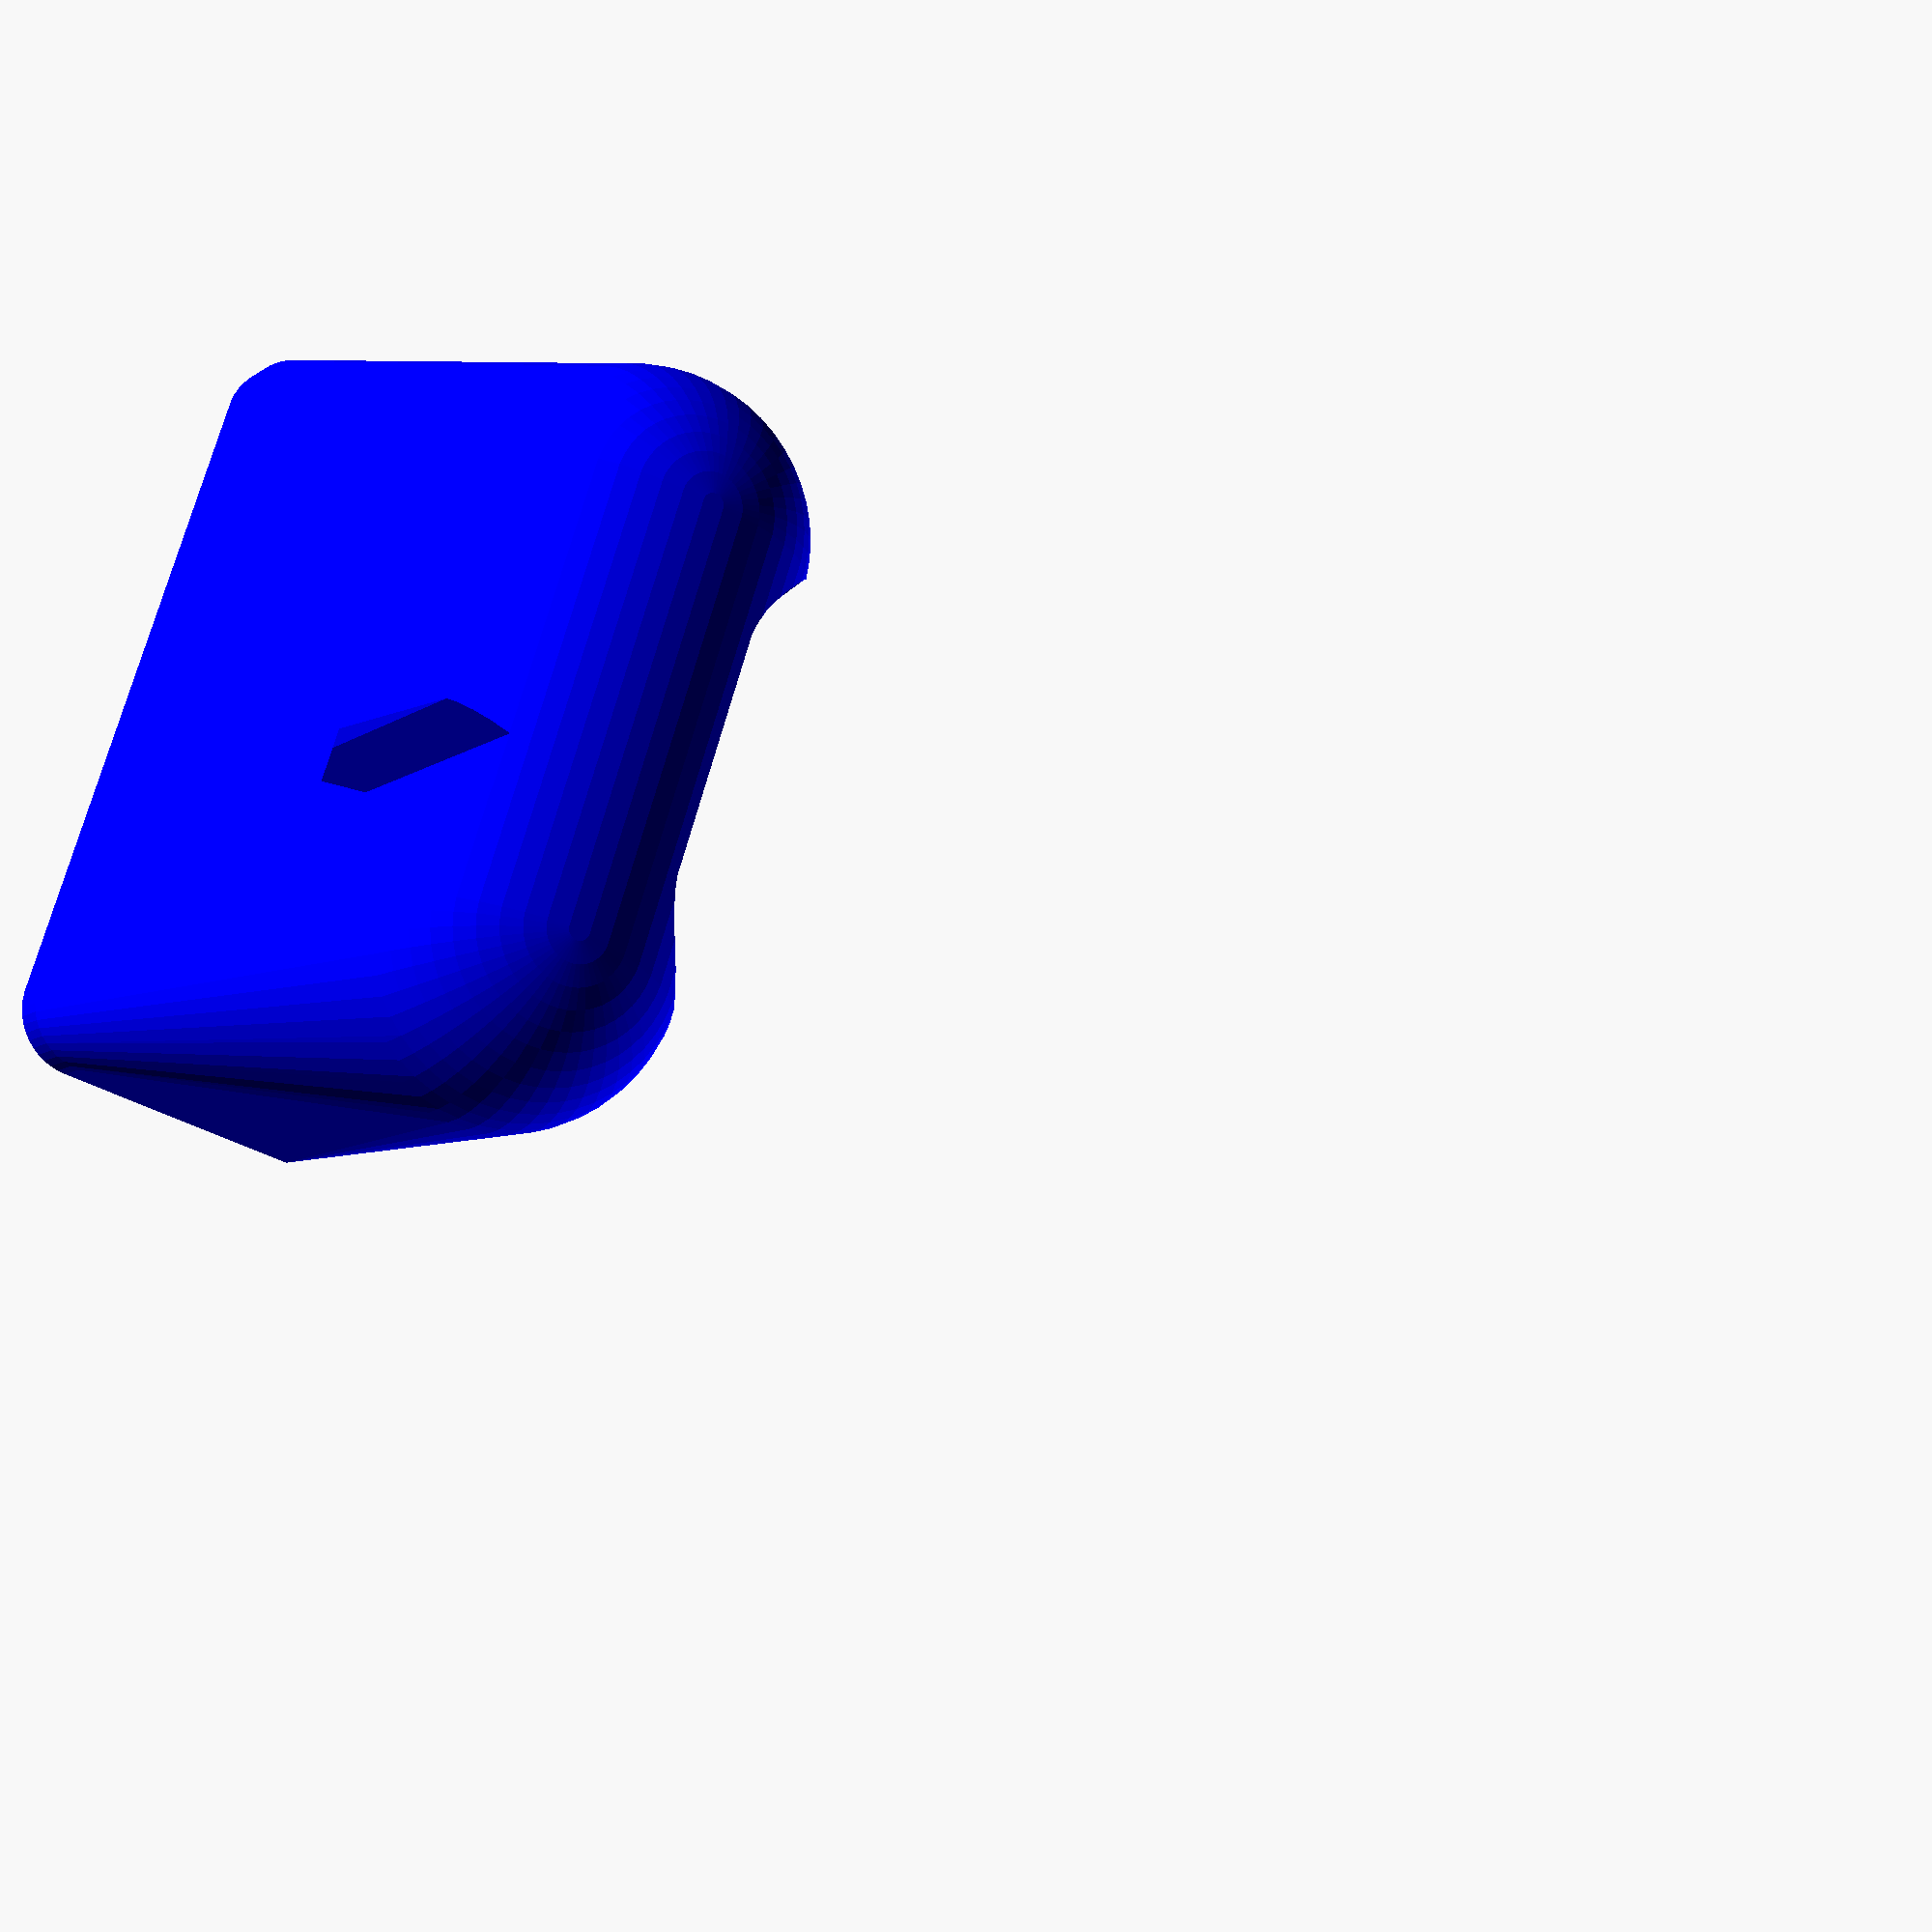
<openscad>
$fn = 50;

// The dimensions of the metal extruded bar.
BAR_WIDTH = 31;
BAR_THICKNESS = 16;
BAR_MATERIAL_THICKNESS = 1;

// Dimensions of the line-of-life board
LOL_WIDTH = 40;
LOL_LENGTH = 204/3;
LOL_BOARD_THICKNESS = 2;
// Size of the pins sticking out of the back
LOL_PIN_THICKNESS = 4;
// Gap between the pins and left/right edges of the board
LOL_LIP = 3.7;
// Size of the components sticking out of the front of the board
LOL_COMPONENT_THICKNESS = 10;
// Size of area where components exist flush with the edge of the board opposite
// the LEDs (i.e. the header pins and smoothing capacitor)
LOL_LEFT_GAP = 5; // On the left edge of the board (LEDs on top)
LOL_RIGHT_GAP = 36; // On the right edge of the board (LEDs on top)
// The width of the above gaps
LOL_GAP_WIDTH = 20;

// Thickness of the board backing plate
BCK_THICKNESS = 1;
// Radius of the cylindrical clips in the board backing plate
BCK_CLIP_RADIUS = LOL_LIP * 0.75;


// M4 bot/nut sizes
M4_BOLT_HEAD_RADIUS = 6/2;
M4_BOLT_HEAD_HEIGHT = 2.5;
M4_BOLT_RADIUS = 3.5/2;
M4_NUT_RADIUS = 3.5;
M4_NUT_HEIGHT = 2.5;


// Amount of aditional boarder around the mounting plates
MNT_BORDER = 5;
// Size of the ends of the mounting plates
MNT_END_LENGTH = 20;
// Thickness of the mount plate
MNT_THICKNESS = 3.5;
// Size of the protrusions from the base of the bottom mounting plate
MNT_BASE_THICKNESS = (LOL_COMPONENT_THICKNESS + MNT_BORDER - MNT_THICKNESS) * 1.05;
// Rounding of the mount base
MNT_BASE_ROUNDING = MNT_BASE_THICKNESS*0.35;
// Thickness of the top mounting plate
MNT_TOP_THICKNESS = 2.5;
// Rounding of the mount top
MNT_TOP_ROUNDING = MNT_TOP_THICKNESS*0.35;

// Dimensions of the micro-switch
MNT_SWITCH_WIDTH = 21.5;
MNT_SWITCH_THICKNESS = 7.35;
MNT_SWITCH_DEPTH = 11.7;

// Dimensions of the LDR & LED
MNT_LDR_RADIUS = 6.1/2;
MNT_LED_RADIUS = 4.2/2;

// Depth of the component area of the mount
MNT_COMPONENT_DEPTH = 7;

// Size of the cable exiting the mounting
MNT_CABLE_WIDTH = 20;
MNT_CABLE_THICKNESS = 2.5;

// Thickness of the material gripping components in the base of the mount
MNT_COMPONENT_GRIP_THICKNESS = 5;

// 3D printed mount handle dimensions
MNT_HANDLE_LENGTH = LOL_LENGTH * 0.6666;
MNT_HANDLE_RADIUS = 13;
MNT_HANDLE_OFFSET = MNT_HANDLE_RADIUS*2;

// Size of material surrounding the bar in the extruded mount handle
MNT_BAR_GRIP_THICKNESS = 3;


// Offset for the center of the right-hand nut/bolt
MNT_BOLT_RIGHT_X = ( MNT_BASE_ROUNDING + 2*MNT_LDR_RADIUS + 2*MNT_LED_RADIUS
                   + LOL_WIDTH + 2*MNT_BORDER - MNT_SWITCH_WIDTH - MNT_BASE_ROUNDING
                   ) / 2;
MNT_BOLT_RIGHT_Y = -MNT_END_LENGTH/2;

// Offset for the center of the left-hand nut/bolt
MNT_BOLT_LEFT_X = ( LOL_WIDTH + 2*MNT_BORDER
                  ) - MNT_BOLT_RIGHT_X;
MNT_BOLT_LEFT_Y = LOL_LENGTH + MNT_END_LENGTH/2;


////////////////////////////////////////////////////////////////////////////////
// Aluminium extrusion
////////////////////////////////////////////////////////////////////////////////

module extrusion(length = LOL_LENGTH, hollow = true) {
	color([0.9,0.9,0.9])
	difference () {
		hull() {
			translate([BAR_THICKNESS/2, BAR_THICKNESS/2, 0])
				cylinder(length, r = BAR_THICKNESS/2);
			
			translate([BAR_THICKNESS/2 + BAR_WIDTH - BAR_THICKNESS/2, BAR_THICKNESS/2, 0])
				cylinder(length, r = BAR_THICKNESS/2);
		}
		
		if (hollow)
			translate([0,0,-0.5])
				hull() {
					translate([BAR_THICKNESS/2, BAR_THICKNESS/2, 0])
						cylinder(length+1, r = BAR_THICKNESS/2 - BAR_MATERIAL_THICKNESS);
					
					translate([BAR_THICKNESS/2 + BAR_WIDTH - BAR_THICKNESS/2, BAR_THICKNESS/2, 0])
						cylinder(length+1, r = BAR_THICKNESS/2 - BAR_MATERIAL_THICKNESS);
				}
	}
}


////////////////////////////////////////////////////////////////////////////////
// Circuit Board
////////////////////////////////////////////////////////////////////////////////

module lol_board() {
	// The board
	color([222/255, 205/255, 164/255])
	cube([LOL_WIDTH, LOL_BOARD_THICKNESS, LOL_LENGTH]);
	// The pins out of the back
	color([0.8, 0.8, 0.8])
	translate([LOL_LIP,LOL_BOARD_THICKNESS,0])
	cube([LOL_WIDTH - 2*LOL_LIP, LOL_PIN_THICKNESS, LOL_LENGTH]);
	
	// Shifters for reference
	color([0.6, 0.6, 0.6])
	for (i = [0:4]) {
		echo(i);
		translate([ LOL_LIP + LOL_LENGTH/40
		          , -LOL_COMPONENT_THICKNESS*0.7
		          , ((0.5 + i) * (LOL_LENGTH / 5)) - 5
		          ])
		cube([LOL_WIDTH/2, LOL_COMPONENT_THICKNESS*0.7, 10]);
	}
	
	// LEDs for reference
	color([0.6, 0.6, 1.0])
	for (i = [0:39]) {
		echo(i);
		translate([ LOL_LIP + LOL_LENGTH/40/2
		          , -LOL_COMPONENT_THICKNESS
		          , (0.5 + i) * (LOL_LENGTH / 40)
		          ])
		rotate([-90, 0, 0])
		cylinder(LOL_COMPONENT_THICKNESS, r = LOL_LENGTH/40/2);
	}
	
	// Areas where sockets/caps live
	color([0.2,0.2,0.2])
	translate([LOL_WIDTH-LOL_GAP_WIDTH, -LOL_COMPONENT_THICKNESS*0.5, 0])
	cube([LOL_GAP_WIDTH, LOL_COMPONENT_THICKNESS*0.5, LOL_LEFT_GAP]);
	
	color([0.2,0.2,0.2])
	translate([ LOL_WIDTH-LOL_GAP_WIDTH
	          , -LOL_COMPONENT_THICKNESS*0.5
	          , LOL_LENGTH - LOL_RIGHT_GAP
	          ])
	cube([LOL_GAP_WIDTH, LOL_COMPONENT_THICKNESS*0.5, LOL_RIGHT_GAP]);
	
	// Pins
	for (i = [0:6]) {
		color([0.8,0.8,0.8])
		translate([ LOL_WIDTH - LOL_GAP_WIDTH * ((0.5 + i) / 7)
		          , -LOL_COMPONENT_THICKNESS*0.25 - 0.5
		          , -7
		          ])
		cylinder(7, r=1);
	}
}


////////////////////////////////////////////////////////////////////////////////
// Board Backing/mounting
////////////////////////////////////////////////////////////////////////////////

module board_backing_clip() {
	difference () {
		union () {
			translate([0, BCK_THICKNESS, 0])
			rotate([90, 0, 0])
			cylinder(LOL_BOARD_THICKNESS + LOL_PIN_THICKNESS, r=BCK_CLIP_RADIUS);
			
			translate([0, BCK_THICKNESS - LOL_BOARD_THICKNESS - LOL_PIN_THICKNESS, 0])
			sphere(r = BCK_CLIP_RADIUS);
		}
		
		translate([0, -LOL_BOARD_THICKNESS - LOL_PIN_THICKNESS, -BCK_CLIP_RADIUS])
		cube([ BCK_CLIP_RADIUS+1
		     , LOL_BOARD_THICKNESS + LOL_PIN_THICKNESS
		     , BCK_CLIP_RADIUS*3
		     ]);
	}
}

module board_backing(num_hex_x = 9, hex_width = 0.85, rim_width = 0.2, num_clips = 5) {
	color([0,0,1]) {
		// Borders
		difference() {
			// Outer
			cube([LOL_WIDTH, BCK_THICKNESS, LOL_LENGTH]);
			
			// Inner rim boundry
			translate([rim_width*LOL_WIDTH*0.5,-0.5,rim_width*LOL_WIDTH*0.5])
			cube([ LOL_WIDTH * (1-rim_width)
			     , BCK_THICKNESS+1
			     , LOL_LENGTH - (LOL_WIDTH * rim_width)
			     ]);
		}
		
		// Hexagonal Mesh
		intersection() {
			// Board-sized area
			translate([0,-0.5,0])
			cube([LOL_WIDTH, BCK_THICKNESS+1, LOL_LENGTH]);
			
			// Raw mesh
			scale([LOL_WIDTH/num_hex_x, 1, LOL_WIDTH/num_hex_x])
			for (y = [0 : ceil(LOL_LENGTH / (LOL_WIDTH/(num_hex_x/1.5))) - 1]) {
				for (x = [0 : num_hex_x - 1]) {
					translate([x*1.5, 0, y*sqrt(3) + (x%2) * (sqrt(3)/2)])
					rotate([-90, 0, 0])
					difference() {
						cylinder(BCK_THICKNESS, r = 1, $fn=6);
						translate([0,0,-0.5])
						cylinder(BCK_THICKNESS+1, r = hex_width, $fn=6);
					}
				}
			}
		}
		
		// Clips
		for (x = [0, LOL_WIDTH]) {
			for (y = [0:num_clips-1]) {
				translate([ x
				          , 0
				          , (y+0.5) * (LOL_LENGTH/num_clips)
				          ])
				rotate([0, x ? 180 : 0, 0])
				board_backing_clip();
			}
		}
	}
}


////////////////////////////////////////////////////////////////////////////////
// Plan B: A three-part mount which can be bolted together.
////////////////////////////////////////////////////////////////////////////////


module mount_bottom_end() {
	hull () {
		translate([0, -MNT_END_LENGTH + MNT_BASE_ROUNDING, 0])
		cube([ LOL_WIDTH + 2*MNT_BORDER
		     , MNT_END_LENGTH - MNT_BASE_ROUNDING + 0.01
		     , MNT_THICKNESS
		     ]);
		
		for (x = [ MNT_BASE_ROUNDING
		         , LOL_WIDTH + 2*MNT_BORDER - MNT_BASE_ROUNDING
		         ]) {
			translate([ x
			          , -MNT_END_LENGTH + MNT_BASE_ROUNDING
			          , 0])
			cylinder(MNT_THICKNESS, r = MNT_BASE_ROUNDING);
		}
		
		for (y = [ -MNT_BASE_ROUNDING
		         , -MNT_END_LENGTH + MNT_BASE_ROUNDING
		         ]) {
			for (x = [ MNT_BASE_ROUNDING
			         , LOL_WIDTH + 2*MNT_BORDER - MNT_BASE_ROUNDING
			         ]) {
				translate([ x
				          , y
				          , MNT_BASE_THICKNESS - MNT_BASE_ROUNDING
				          ])
				sphere(MNT_BASE_ROUNDING);
			}
		}
	}
}

module mount_end(thickness) {
	hull () {
		translate([0, -MNT_END_LENGTH + MNT_BASE_ROUNDING, 0])
		cube([ LOL_WIDTH + 2*MNT_BORDER
		     , MNT_END_LENGTH - MNT_BASE_ROUNDING + 0.01
		     , thickness
		     ]);
		
		for (x = [ MNT_BASE_ROUNDING
		         , LOL_WIDTH + 2*MNT_BORDER - MNT_BASE_ROUNDING
		         ]) {
			translate([ x
			          , -MNT_END_LENGTH + MNT_BASE_ROUNDING
			          , 0])
			cylinder(thickness, r = MNT_BASE_ROUNDING);
		}
		
	}
}


module mount_bottom() {
	
	difference() {
		union () {
			// The support plate around the board
			cube([ LOL_WIDTH + 2*MNT_BORDER
			     , LOL_LENGTH
			     , MNT_THICKNESS
			     ]);
			
			// The ends
			mount_bottom_end();
			translate([LOL_WIDTH + 2*MNT_BORDER,LOL_LENGTH,0])
			rotate([0,0,180])
			mount_bottom_end();
		}
		
		// Hollow out space for board minus the lips
		translate([MNT_BORDER + LOL_LIP, 0, -0.5])
		cube([ LOL_WIDTH - 2*LOL_LIP
		     , LOL_LENGTH
		     , MNT_THICKNESS + 1
		     ]);
		
		// Hollow out space for connectors (at the component end)
		translate([MNT_BORDER, -MNT_END_LENGTH/2, -0.5])
		cube([ LOL_GAP_WIDTH
		     , LOL_RIGHT_GAP + MNT_END_LENGTH/2
		     , MNT_THICKNESS + 1
		     ]);
		
		// Hollow out space for connectors (at the empty end)
		translate([MNT_BORDER, LOL_LENGTH-LOL_LEFT_GAP, -0.5])
		cube([ LOL_GAP_WIDTH
		     , LOL_LEFT_GAP + MNT_END_LENGTH/2
		     , MNT_THICKNESS + 1
		     ]);
		
		// Hollow out a space for the uSwitch
		translate([ LOL_WIDTH + 2*MNT_BORDER - MNT_SWITCH_WIDTH - MNT_BASE_ROUNDING
		          , -((MNT_END_LENGTH/2) + (MNT_SWITCH_THICKNESS/2))
		          , -0.5
		          ])
		cube([MNT_SWITCH_WIDTH, MNT_SWITCH_THICKNESS, MNT_BASE_THICKNESS + 1 ]);
		
		// Hollow out a chamber for the LED/LDR to live in
		hull () {
			// LDR
			translate([ MNT_BASE_ROUNDING + MNT_LDR_RADIUS
			          , -MNT_END_LENGTH/2
			          , ])
			cylinder(MNT_BASE_THICKNESS + 1, r = MNT_LDR_RADIUS);
			
			// LED
			translate([ MNT_BASE_ROUNDING + 2*MNT_LDR_RADIUS + MNT_LED_RADIUS
			          , -MNT_END_LENGTH/2
			          , ])
			cylinder(MNT_BASE_THICKNESS + 1, r = MNT_LED_RADIUS);
		}
		
		// Hollow out a space for the components
		hull () {
			// Hole in top
			translate([ MNT_BORDER
			          , -((MNT_END_LENGTH/2) + (MNT_SWITCH_THICKNESS/2))
			          , MNT_BASE_THICKNESS - MNT_COMPONENT_GRIP_THICKNESS - 1
			          ])
			cube([LOL_WIDTH, MNT_SWITCH_THICKNESS, 1 ]);
			
			// Cavern at bottom
			translate([ MNT_BORDER,
			          , -MNT_END_LENGTH + MNT_BASE_ROUNDING/2
			          , -1
			          ])
			cube([LOL_WIDTH, MNT_END_LENGTH - MNT_BASE_ROUNDING, 1 ]);
		}
		
		// Cut out the space for the right-hand bolt
		translate([MNT_BOLT_RIGHT_X, MNT_BOLT_RIGHT_Y, -0.5])
		cylinder(MNT_BASE_THICKNESS + 1, r = M4_BOLT_RADIUS);
		
		translate([MNT_BOLT_RIGHT_X, MNT_BOLT_RIGHT_Y,
		MNT_BASE_THICKNESS-M4_BOLT_HEAD_HEIGHT])
		cylinder(M4_BOLT_HEAD_HEIGHT + 1, r = M4_BOLT_HEAD_RADIUS);
		
		
		// Cut out the space for the left-hand bolt
		translate([MNT_BOLT_LEFT_X, MNT_BOLT_LEFT_Y, -0.5])
		cylinder(MNT_BASE_THICKNESS + 1, r = M4_BOLT_RADIUS);
		
		translate([MNT_BOLT_LEFT_X, MNT_BOLT_LEFT_Y,
		MNT_BASE_THICKNESS-M4_BOLT_HEAD_HEIGHT])
		cylinder(M4_BOLT_HEAD_HEIGHT + 1, r = M4_BOLT_HEAD_RADIUS);
	}
}

module mount_middle() {
	difference() {
		union () {
			// The support plate around the board
			cube([ LOL_WIDTH + 2*MNT_BORDER
			     , LOL_LENGTH
			     , LOL_BOARD_THICKNESS + LOL_PIN_THICKNESS
			     ]);
			
			// The ends
			mount_end(LOL_BOARD_THICKNESS + LOL_PIN_THICKNESS);
			translate([LOL_WIDTH + 2*MNT_BORDER,LOL_LENGTH,0])
			rotate([0,0,180])
			mount_end(LOL_BOARD_THICKNESS + LOL_PIN_THICKNESS);
		}
		
		// Hollow out space for pins
		translate([MNT_BORDER + LOL_LIP, 0, -0.5])
		cube([ LOL_WIDTH - 2*LOL_LIP
		     , LOL_LENGTH
		     , LOL_BOARD_THICKNESS + LOL_PIN_THICKNESS + 1
		     ]);
		
		// Hollow out space for board
		translate([ MNT_BORDER
		          , 0
		          , LOL_PIN_THICKNESS
		          ])
		cube([ LOL_WIDTH
		     , LOL_LENGTH
		     , LOL_BOARD_THICKNESS + 1
		     ]);
		
		
		// Hollow out a chamber for components to live in
		translate([ MNT_BORDER
		          , -MNT_END_LENGTH + MNT_BASE_ROUNDING*0.5
		          , 1
		          ])
		cube([ LOL_WIDTH
		      , MNT_END_LENGTH - MNT_BASE_ROUNDING
		      , LOL_BOARD_THICKNESS + LOL_PIN_THICKNESS + 1
		      ]);
		
		
		// Hollow out a slit for cables to exit
		translate([ (LOL_WIDTH + 2*MNT_BORDER - MNT_CABLE_WIDTH) / 2
		          , -MNT_END_LENGTH - 1
		          , LOL_BOARD_THICKNESS + LOL_PIN_THICKNESS - MNT_CABLE_THICKNESS
		          ])
		cube([ MNT_CABLE_WIDTH
		      , MNT_END_LENGTH/2 + 1
		      , MNT_CABLE_THICKNESS + 1
		      ]);
		
		// Cut out the space for the right-hand bolt
		translate([MNT_BOLT_RIGHT_X, MNT_BOLT_RIGHT_Y, -0.5])
		cylinder(LOL_BOARD_THICKNESS + LOL_PIN_THICKNESS + 1, r = M4_BOLT_RADIUS);
		
		// Cut out the space for the left-hand bolt
		translate([MNT_BOLT_LEFT_X, MNT_BOLT_LEFT_Y, -0.5])
		cylinder(LOL_BOARD_THICKNESS + LOL_PIN_THICKNESS + 1, r = M4_BOLT_RADIUS);
	}
}

// Printed handle
module mount_top() {
	union () {
		// The support plate around the board
		cube([ LOL_WIDTH + 2*MNT_BORDER
		     , LOL_LENGTH
		     , MNT_TOP_THICKNESS
		     ]);
		
		// The ends
		mount_end(MNT_TOP_THICKNESS);
		translate([LOL_WIDTH + 2*MNT_BORDER,LOL_LENGTH,0])
		rotate([0,0,180])
		mount_end(MNT_TOP_THICKNESS);
	}
	
	// Handle
	translate([ (LOL_WIDTH + 2*MNT_BORDER) / 2
	          , (LOL_LENGTH - MNT_HANDLE_LENGTH)/2
	          , -MNT_HANDLE_OFFSET
	          ])
	rotate([-90, 0, 0])
	cylinder(MNT_HANDLE_LENGTH, r = MNT_HANDLE_RADIUS);
	
	// Handle caps
	translate([ (LOL_WIDTH + 2*MNT_BORDER) / 2
	          , (LOL_LENGTH - MNT_HANDLE_LENGTH)/2
	          , -MNT_HANDLE_OFFSET
	          ])
	sphere(MNT_HANDLE_RADIUS);
	translate([ (LOL_WIDTH + 2*MNT_BORDER) / 2
	          , (LOL_LENGTH - MNT_HANDLE_LENGTH)/2 + MNT_HANDLE_LENGTH
	          , -MNT_HANDLE_OFFSET
	          ])
	sphere(MNT_HANDLE_RADIUS);
	
	// Handle support
	hull () {
		// Within the handle
		translate([ (LOL_WIDTH + 2*MNT_BORDER) / 2
		          , (LOL_LENGTH - MNT_HANDLE_LENGTH)/2
		          , -MNT_HANDLE_OFFSET
		          ])
		sphere(MNT_HANDLE_RADIUS / 2);
		translate([ (LOL_WIDTH + 2*MNT_BORDER) / 2
		          , (LOL_LENGTH - MNT_HANDLE_LENGTH)/2 + MNT_HANDLE_LENGTH
		          , -MNT_HANDLE_OFFSET
		          ])
		sphere(MNT_HANDLE_RADIUS / 2);
		
		translate([ (LOL_WIDTH + 2*MNT_BORDER) / 2 - MNT_HANDLE_RADIUS
		          , (LOL_LENGTH - MNT_HANDLE_LENGTH - 2*MNT_HANDLE_RADIUS)/2
		          , 0
		          ])
		cube([MNT_HANDLE_RADIUS*2, MNT_HANDLE_LENGTH + 2*MNT_HANDLE_RADIUS, 1]);
	}
}

// Extrusion-based handle
module mount_top_extrusion_() {
	grip_radius = BAR_THICKNESS/2 + MNT_BAR_GRIP_THICKNESS;
	
	difference() {
		hull() {
			translate([0,0, -MNT_TOP_THICKNESS])
			mount_end(MNT_TOP_THICKNESS);
			
			translate([ (LOL_WIDTH+2*MNT_BORDER) - grip_radius
			          , 0
			          , -MNT_HANDLE_OFFSET
			          ])
			sphere(grip_radius);
			
			translate([ grip_radius
			          , 0
			          , -MNT_HANDLE_OFFSET
			          ])
			sphere(grip_radius);
		}
		
		hull() {
			translate([ (LOL_WIDTH+2*MNT_BORDER - BAR_WIDTH)/2 + BAR_THICKNESS/2
			          , 0
			          , -MNT_HANDLE_OFFSET - MNT_BAR_GRIP_THICKNESS/2
			          ])
			rotate([-90,0,0])
			cylinder(grip_radius, r = BAR_THICKNESS/2);
			
			translate([ (LOL_WIDTH+2*MNT_BORDER + BAR_WIDTH)/2 - BAR_THICKNESS/2
			          , 0
			          , -MNT_HANDLE_OFFSET - MNT_BAR_GRIP_THICKNESS/2
			          ])
			rotate([-90,0,0])
			cylinder(grip_radius, r = BAR_THICKNESS/2);
		}
	}
}

module mount_top_extrusion() {
	difference() {
		union() {
			mount_top_extrusion_();
			translate([0, LOL_LENGTH, 0])
			scale([1, -1, 1])
			mount_top_extrusion_();
		}
		
		// Cut out the space for the right-hand bolt
		translate([MNT_BOLT_RIGHT_X, MNT_BOLT_RIGHT_Y, -(MNT_HANDLE_OFFSET + BAR_THICKNESS/2 + MNT_BAR_GRIP_THICKNESS + 0.5)])
		cylinder((MNT_HANDLE_OFFSET + BAR_THICKNESS/2 + MNT_BAR_GRIP_THICKNESS + 1), r = M4_BOLT_RADIUS);
		
		translate([MNT_BOLT_RIGHT_X, MNT_BOLT_RIGHT_Y, -M4_NUT_HEIGHT-(MNT_HANDLE_OFFSET + BAR_THICKNESS/2 + MNT_BAR_GRIP_THICKNESS + 0.5)])
		cylinder((MNT_HANDLE_OFFSET + BAR_THICKNESS/2 + MNT_BAR_GRIP_THICKNESS +
		1), r = M4_NUT_RADIUS, $fn=6);
		
		// Cut out the space for the right-hand bolt
		translate([MNT_BOLT_LEFT_X, MNT_BOLT_LEFT_Y, -(MNT_HANDLE_OFFSET + BAR_THICKNESS/2 + MNT_BAR_GRIP_THICKNESS + 0.5)])
		cylinder((MNT_HANDLE_OFFSET + BAR_THICKNESS/2 + MNT_BAR_GRIP_THICKNESS + 1), r = M4_BOLT_RADIUS);
		
		translate([MNT_BOLT_LEFT_X, MNT_BOLT_LEFT_Y, -M4_NUT_HEIGHT-(MNT_HANDLE_OFFSET + BAR_THICKNESS/2 + MNT_BAR_GRIP_THICKNESS + 0.5)])
		cylinder((MNT_HANDLE_OFFSET + BAR_THICKNESS/2 + MNT_BAR_GRIP_THICKNESS +
		1), r = M4_NUT_RADIUS, $fn=6);
	}
}


////////////////////////////////////////////////////////////////////////////////
// Main assembly
////////////////////////////////////////////////////////////////////////////////


//// Initial design
//lol_board();
//
//translate([0, LOL_BOARD_THICKNESS + LOL_PIN_THICKNESS, 0])
//board_backing();
//
//translate([0, 20, 0])
//extrusion();


//// All 3D printed
//translate([0,0,  0]) color([1,0,0]) mount_bottom();
//translate([0,0,-20])
//translate([LOL_WIDTH + MNT_BORDER, LOL_LENGTH, 0])
//rotate([-90,0,180])
//lol_board();
//translate([0,0,-40]) color([0,1,0]) mount_middle();
//translate([0,0,-60]) color([0,0,1]) mount_top();

////////////////////////////////////////////////////////////////////////////////

// Extruded Handle
rotate([0,180,0])
difference() {
	union() {
		//translate([0,0,  0]) color([1,0,0]) mount_bottom();
		//translate([0,0,-20])
		//translate([LOL_WIDTH + MNT_BORDER, LOL_LENGTH, 0])
		//	rotate([-90,0,180])
		//	lol_board();
		//translate([0,0,-LOL_BOARD_THICKNESS - LOL_PIN_THICKNESS]) color([0,1,0]) mount_middle();
		//
		translate([0,0,-60]) color([0,0,1]) mount_top_extrusion();
		//
		//translate([0,0,-100])
		//	translate([LOL_WIDTH + MNT_BORDER, LOL_LENGTH, 0])
		//	rotate([-90,0,180])
		//	extrusion();
	}
	
	//translate([-0.5, -500 + LOL_LENGTH*0.8, -500])
	//cube([LOL_WIDTH + 2*MNT_BORDER + 1, 500, 1000]);
	
	translate([-0.5, 30, -500])
	cube([LOL_WIDTH + 2*MNT_BORDER + 1, 500, 1000]);
}

</openscad>
<views>
elev=188.5 azim=287.8 roll=209.7 proj=p view=solid
</views>
